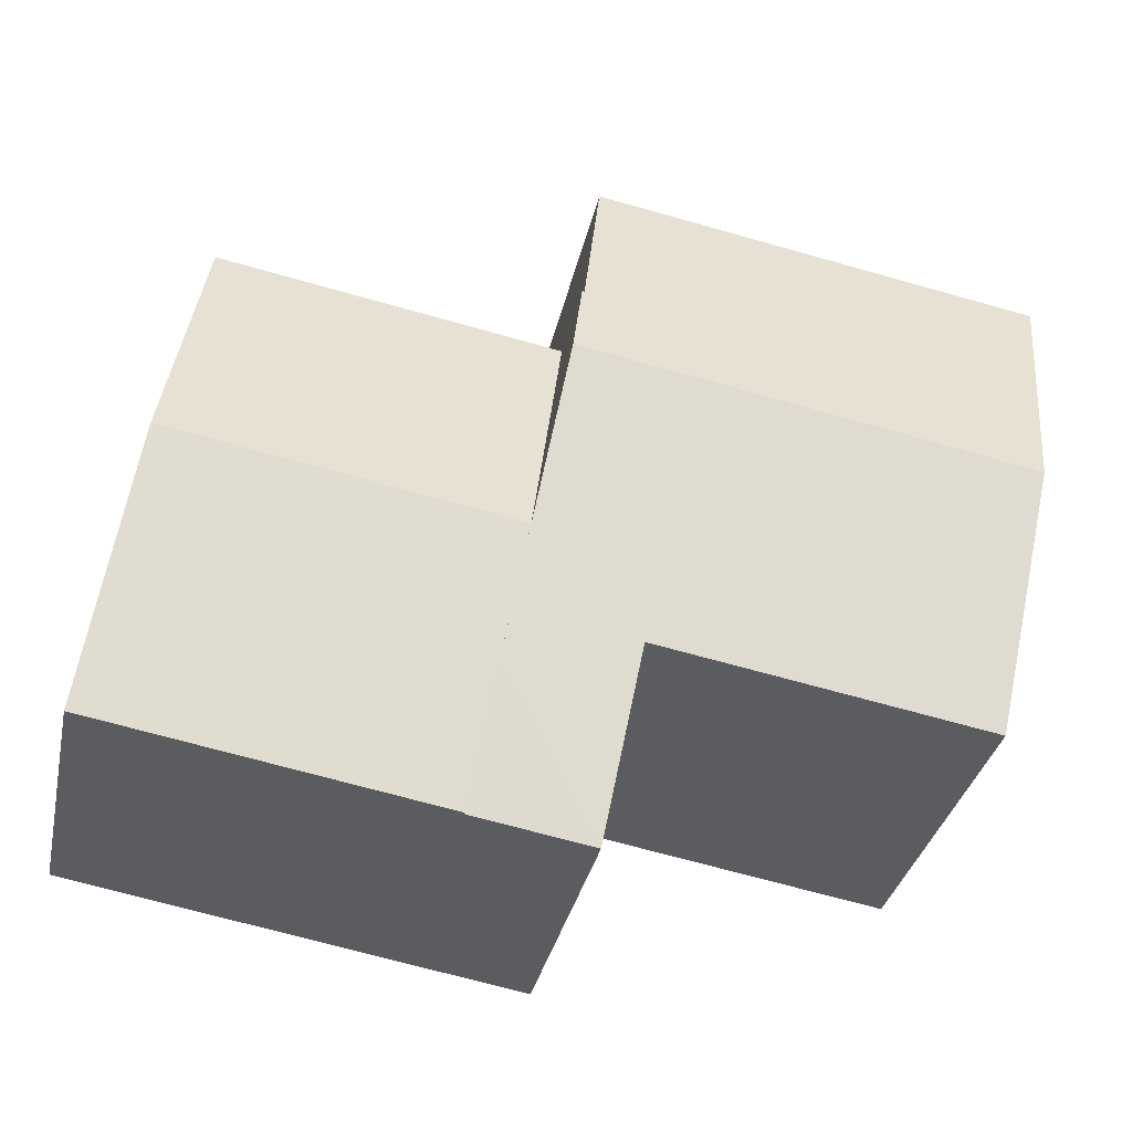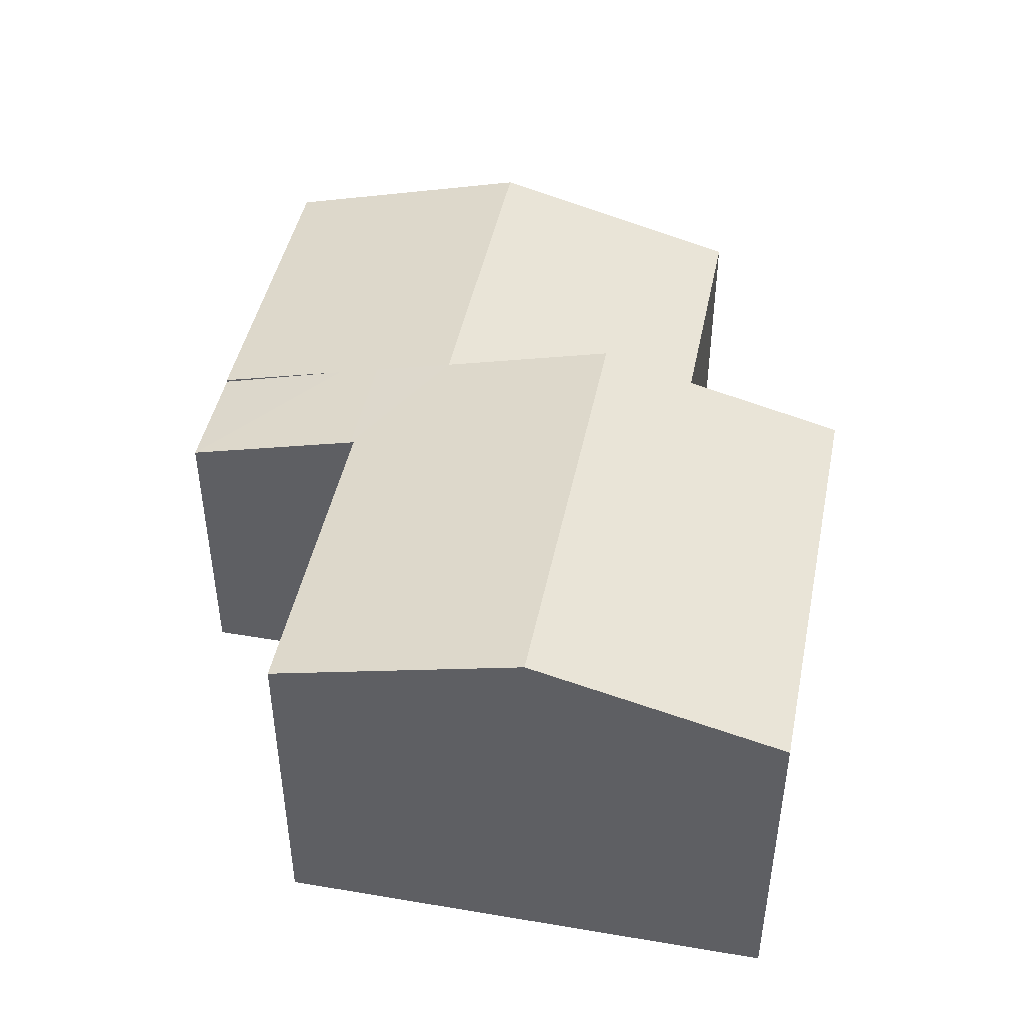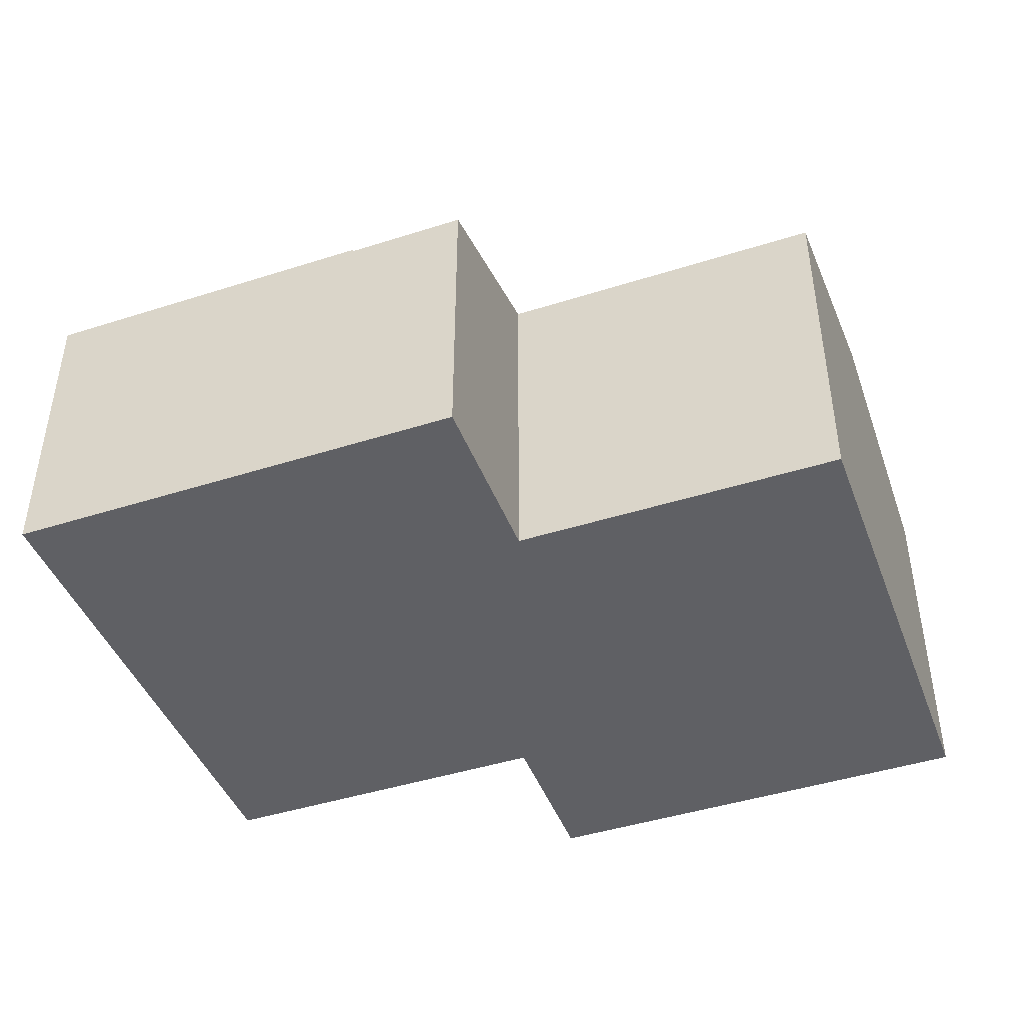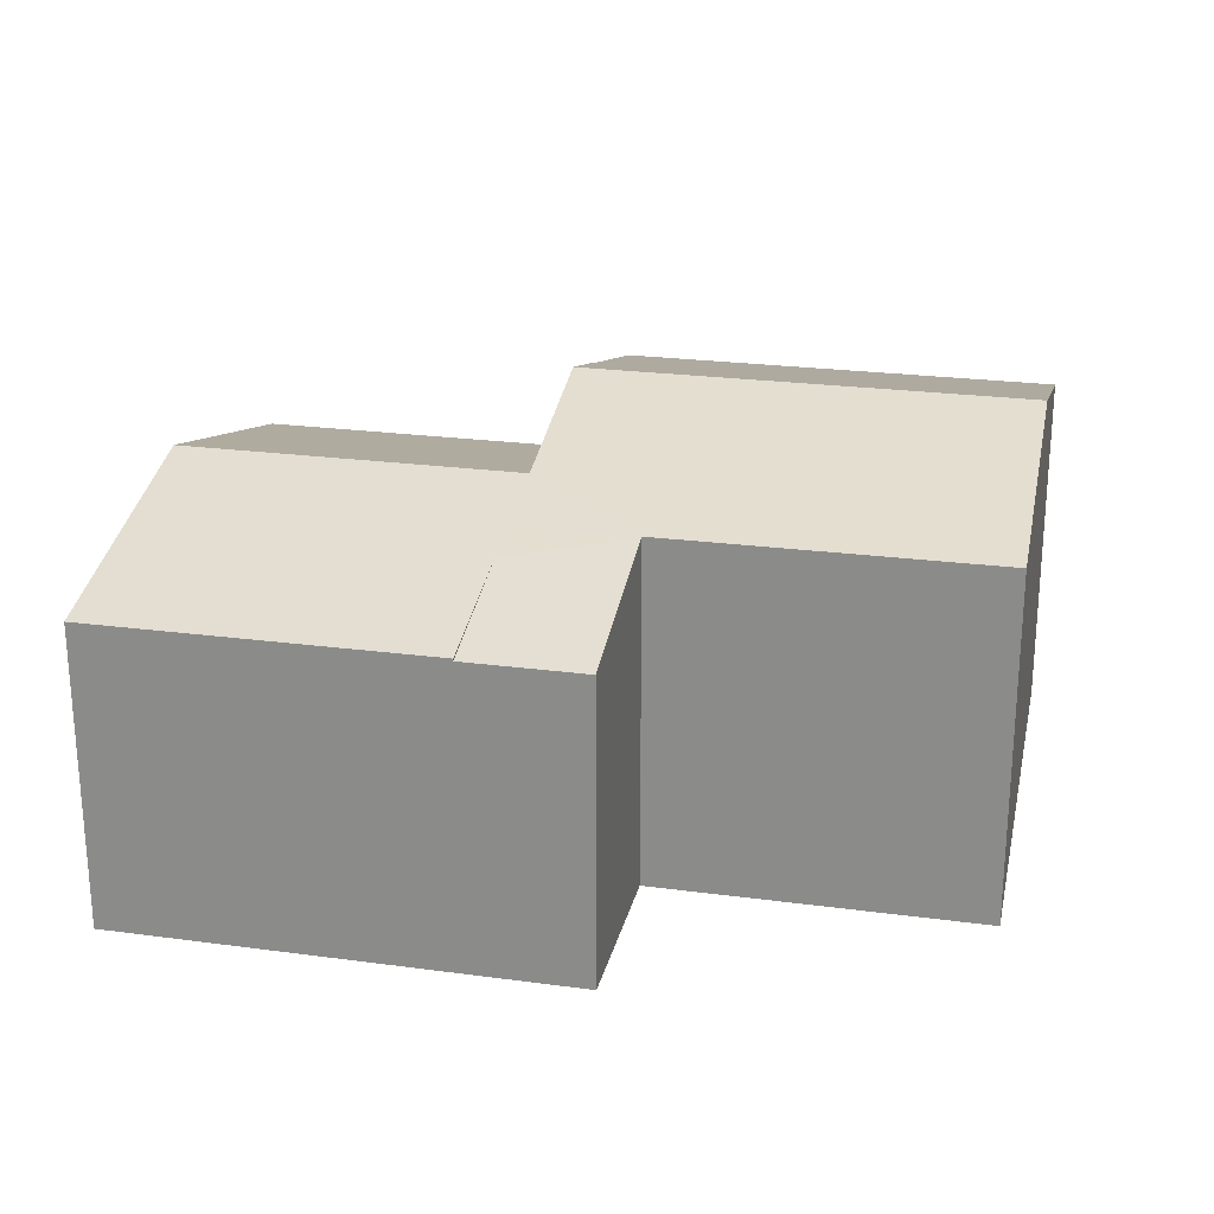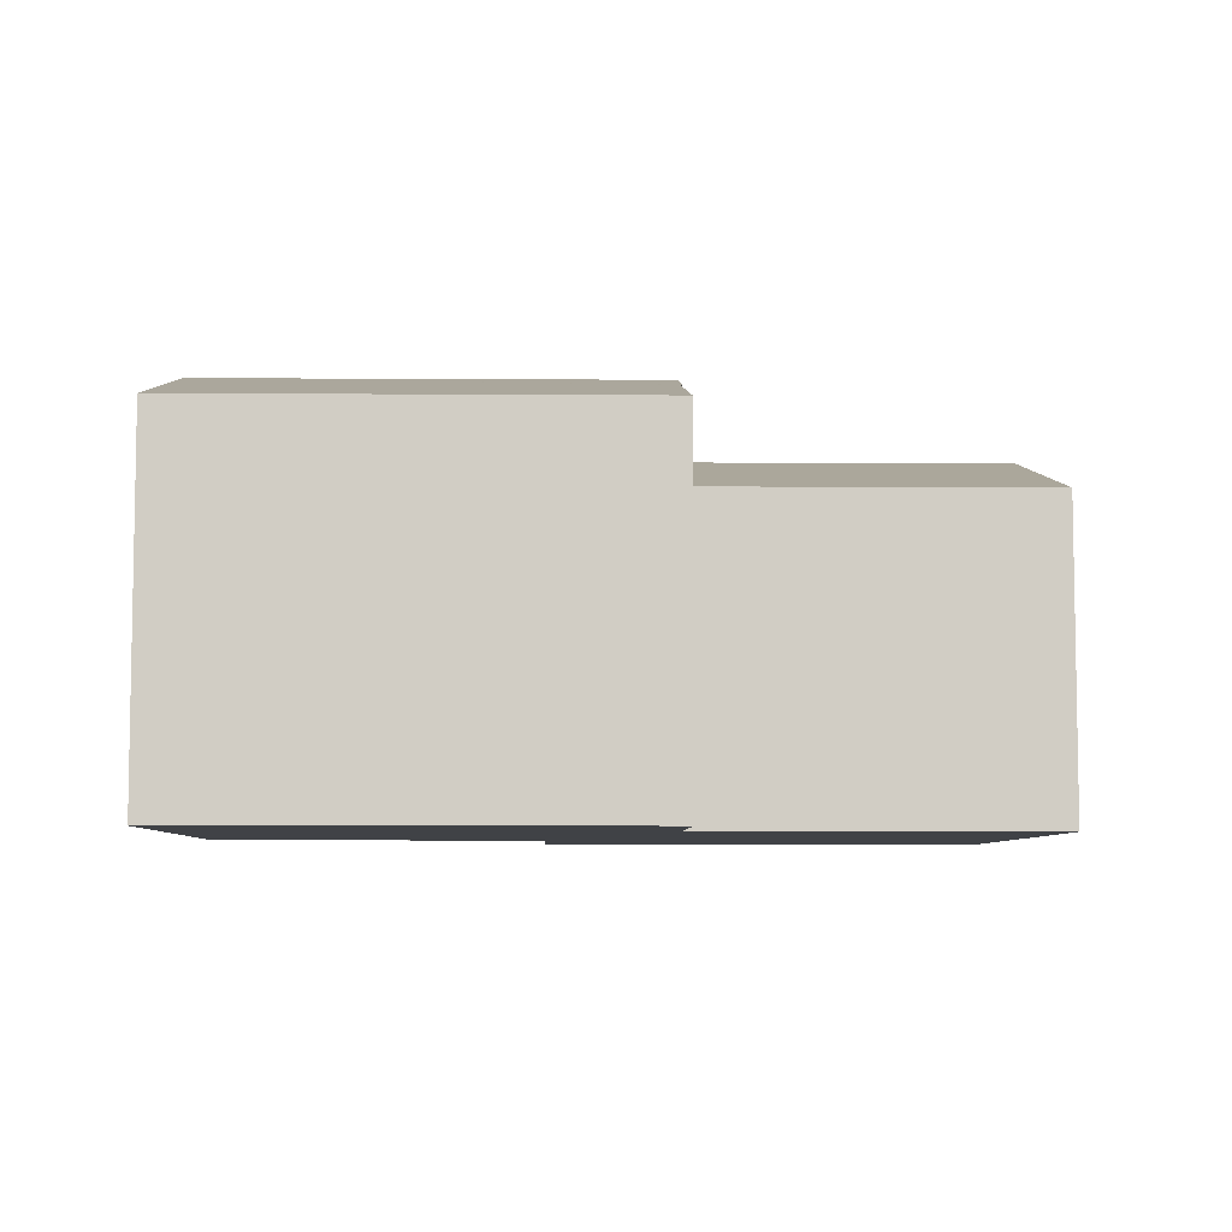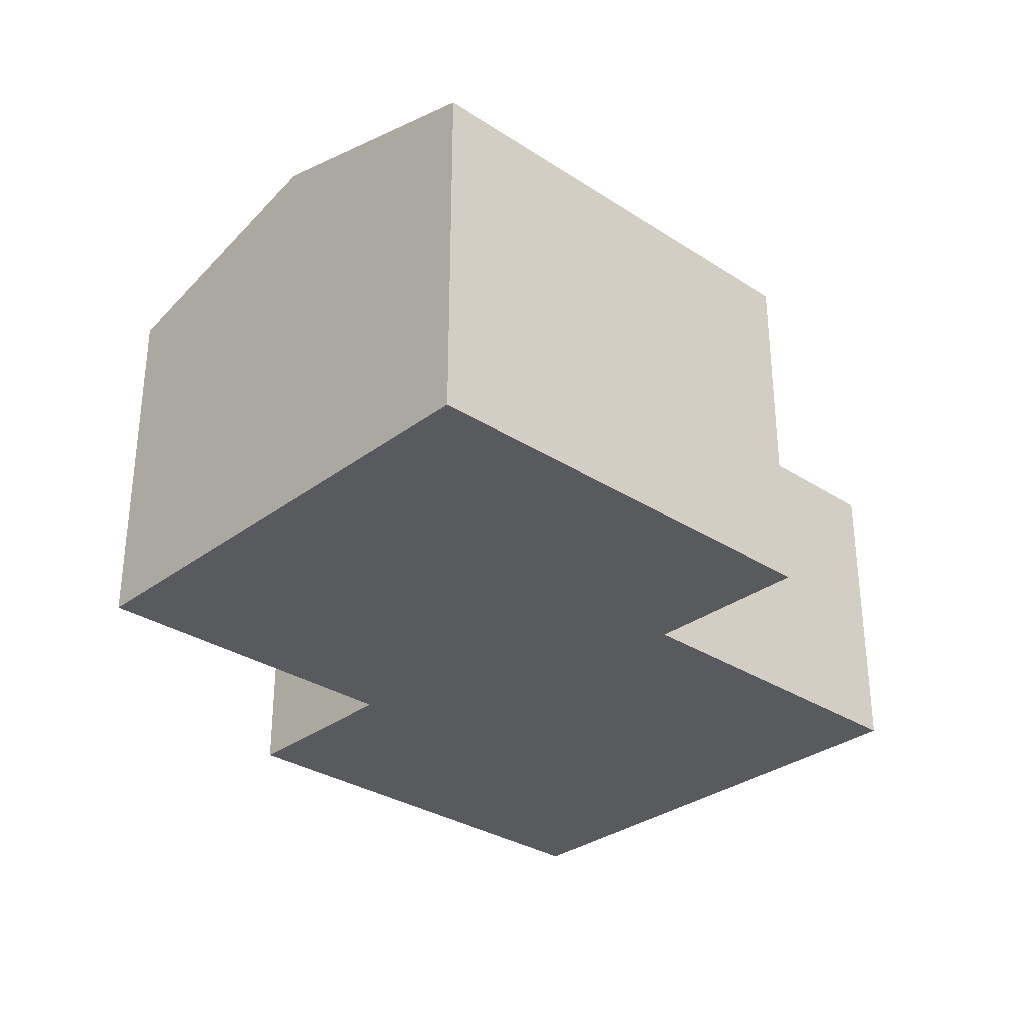
<metadata>
{"format":"obj","ext":"obj","renderer":"f3d","projection":"perspective","resolution":1024,"background":"white","views":[{"elev":-34.4,"azim":167.8,"up":"+Z"},{"elev":45.3,"azim":-88.1,"up":"+Y"},{"elev":-43.9,"azim":-169.0,"up":"+Y"},{"elev":23.5,"azim":-176.8,"up":"+Y"},{"elev":-6.5,"azim":-10.8,"up":"+Y"},{"elev":-31.3,"azim":-52.3,"up":"+Y"}]}
</metadata>
<code>
v  23.2 10.07 -7.889
v  14.67 8.228 -2.129
v  22.06 8.229 -0.876
v  13.97 10.06 -9.429
v  12.84 8.228 -2.44
v  13.21 8.83 -4.732
v  15.11 8.227 -16.46
v  24.23 8.398 -14.26
v  24.34 8.225 -14.92
v  14.52 9.186 -12.81
v  14.33 9.495 -11.63
v  11.1 9.48 -12.18
v  11.08 9.506 -12.07
v  2.168 9.511 -13.56
v  13.21 11.31 -4.732
v  1.085 11.31 -6.783
v  12.78 10.7 -2.45
v  7.83 9.506 1.34
v  12.08 9.505 2.068
v  0 9.508 5.822e-16
v  12.84 10.7 -2.44
v  12.78 1.5e-16 -2.45
v  12.84 1.494e-16 -2.44
v  22.06 5.364e-17 -0.876
v  14.67 1.304e-16 -2.129
v  0 0 0
v  7.83 -8.205e-17 1.34
v  12.08 -1.266e-16 2.068
v  23.2 4.831e-16 -7.889
v  24.23 8.73e-16 -14.26
v  24.34 9.134e-16 -14.92
v  15.11 1.008e-15 -16.46
v  14.33 7.124e-16 -11.63
v  11.1 7.455e-16 -12.18
v  2.168 8.301e-16 -13.56
v  11.08 7.394e-16 -12.07
v  14.52 7.844e-16 -12.81
v  1.085 4.153e-16 -6.783
v  12.51 8.164 -16.89
v  15.11 8.164 -16.46
v  11.88 8.164 -17
v  11.88 1.041e-15 -17
v  12.51 1.035e-15 -16.89
g defaultobject
f 1 2 3
f 2 1 4
f 2 4 5
f 5 4 6
f 7 8 9
f 8 7 1
f 1 7 10
f 1 10 4
f 4 10 11
f 4 11 12
f 4 12 13
f 4 13 14
f 4 14 15
f 15 14 16
f 17 18 19
f 18 17 20
f 20 17 16
f 16 17 21
f 16 21 15
f 15 6 4
f 6 15 5
f 5 15 21
f 22 5 17
f 5 22 2
f 2 22 3
f 3 22 23
f 3 23 24
f 24 23 25
f 26 18 20
f 18 26 19
f 19 26 27
f 19 27 28
f 24 1 3
f 1 24 29
f 1 29 8
f 8 29 30
f 8 30 9
f 9 30 31
f 19 22 17
f 22 19 28
f 9 32 7
f 32 9 31
f 33 12 11
f 12 33 34
f 13 35 14
f 35 13 36
f 32 10 7
f 10 32 11
f 11 32 33
f 33 32 37
f 12 36 13
f 36 12 34
f 35 16 14
f 16 35 20
f 20 35 38
f 20 38 26
f 30 32 31
f 32 30 29
f 32 29 37
f 37 29 24
f 37 24 33
f 33 24 34
f 34 24 36
f 36 24 35
f 35 24 25
f 35 25 38
f 38 25 23
f 38 23 22
f 38 22 28
f 38 28 27
f 38 27 26
f 39 10 40
f 10 39 41
f 10 41 12
f 10 12 11
f 33 10 11
f 10 33 40
f 40 33 32
f 32 33 37
f 32 39 40
f 39 32 41
f 41 32 42
f 42 32 43
f 41 34 12
f 34 41 42
f 12 33 11
f 33 12 34
f 37 43 32
f 43 37 33
f 43 33 34
f 43 34 42

</code>
